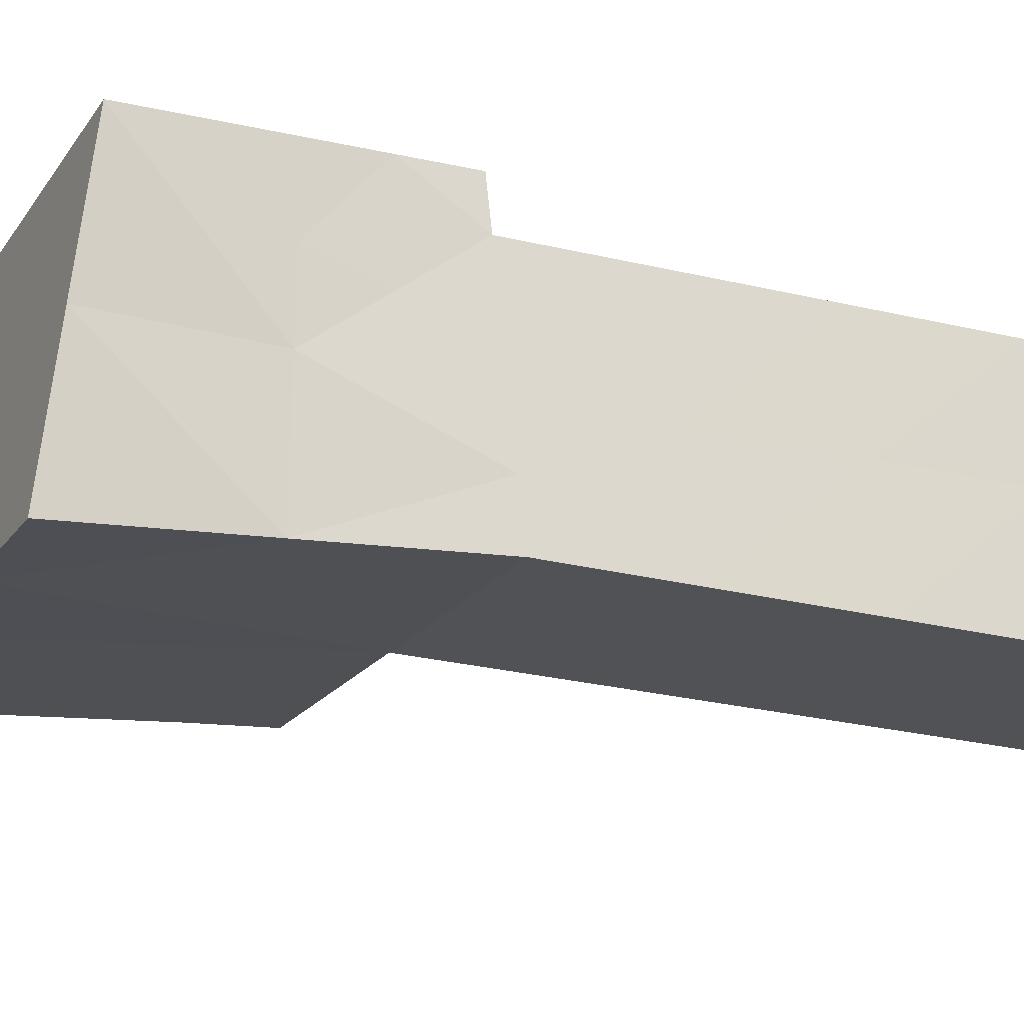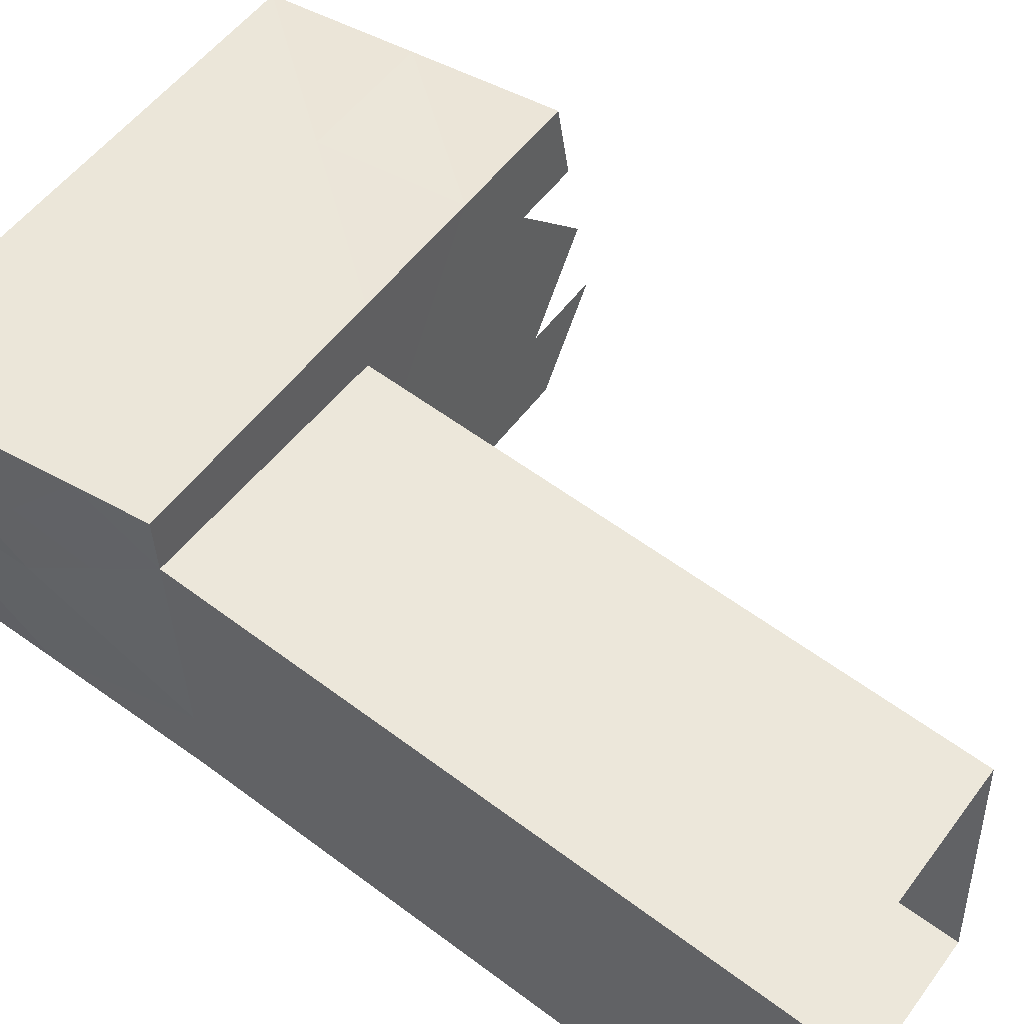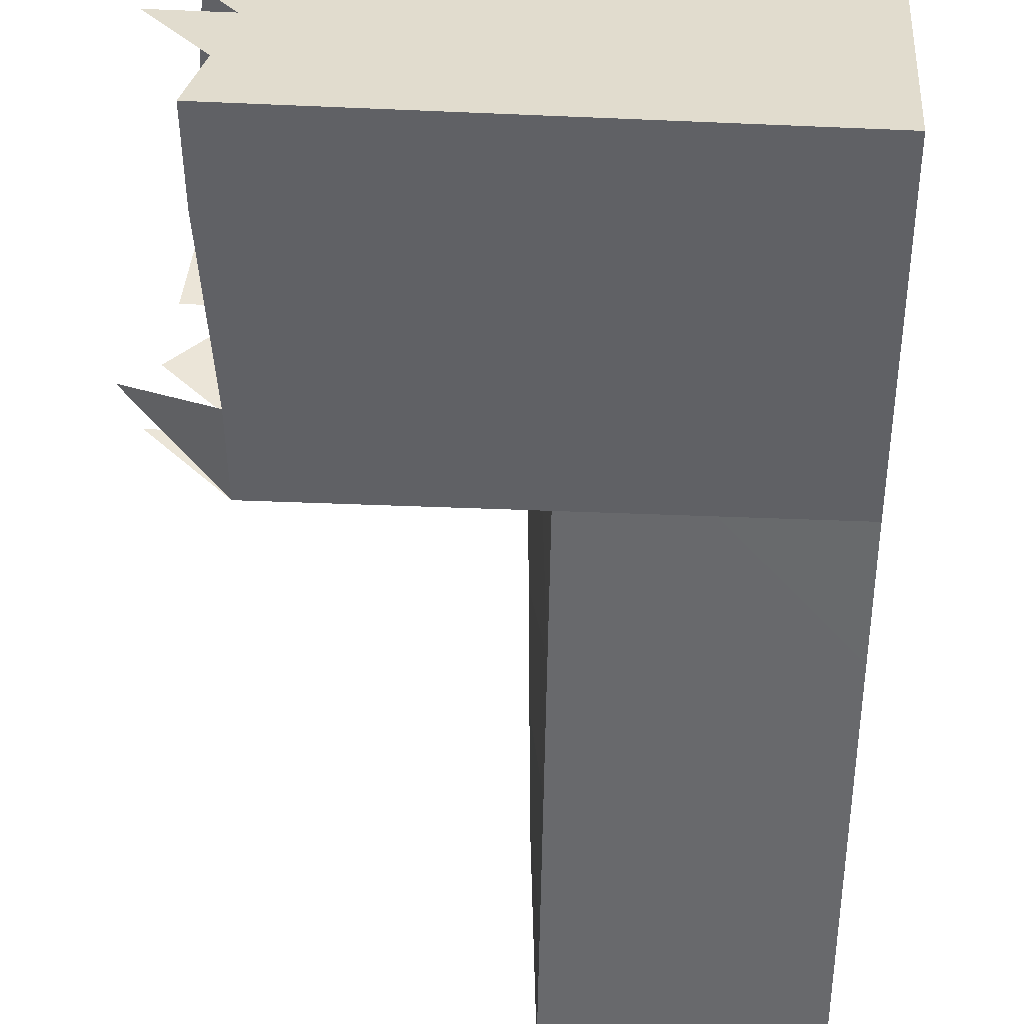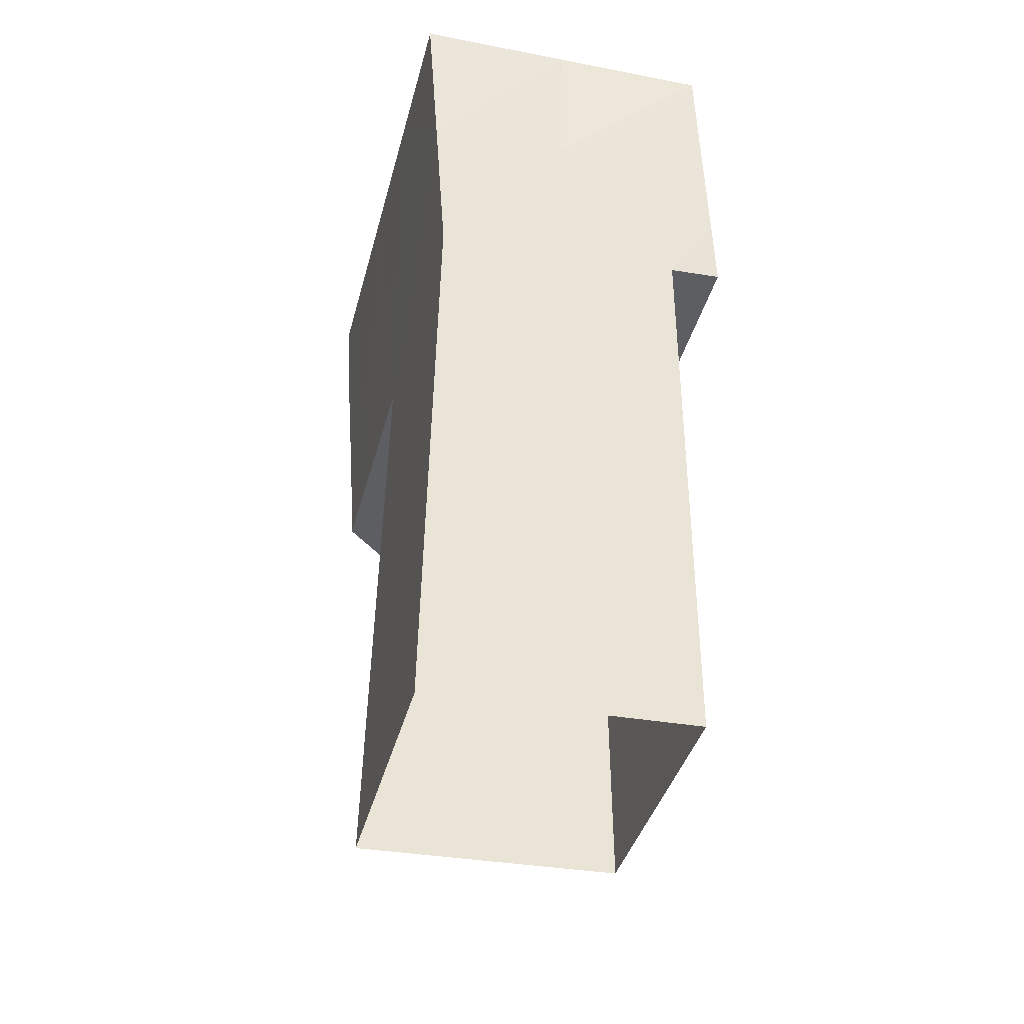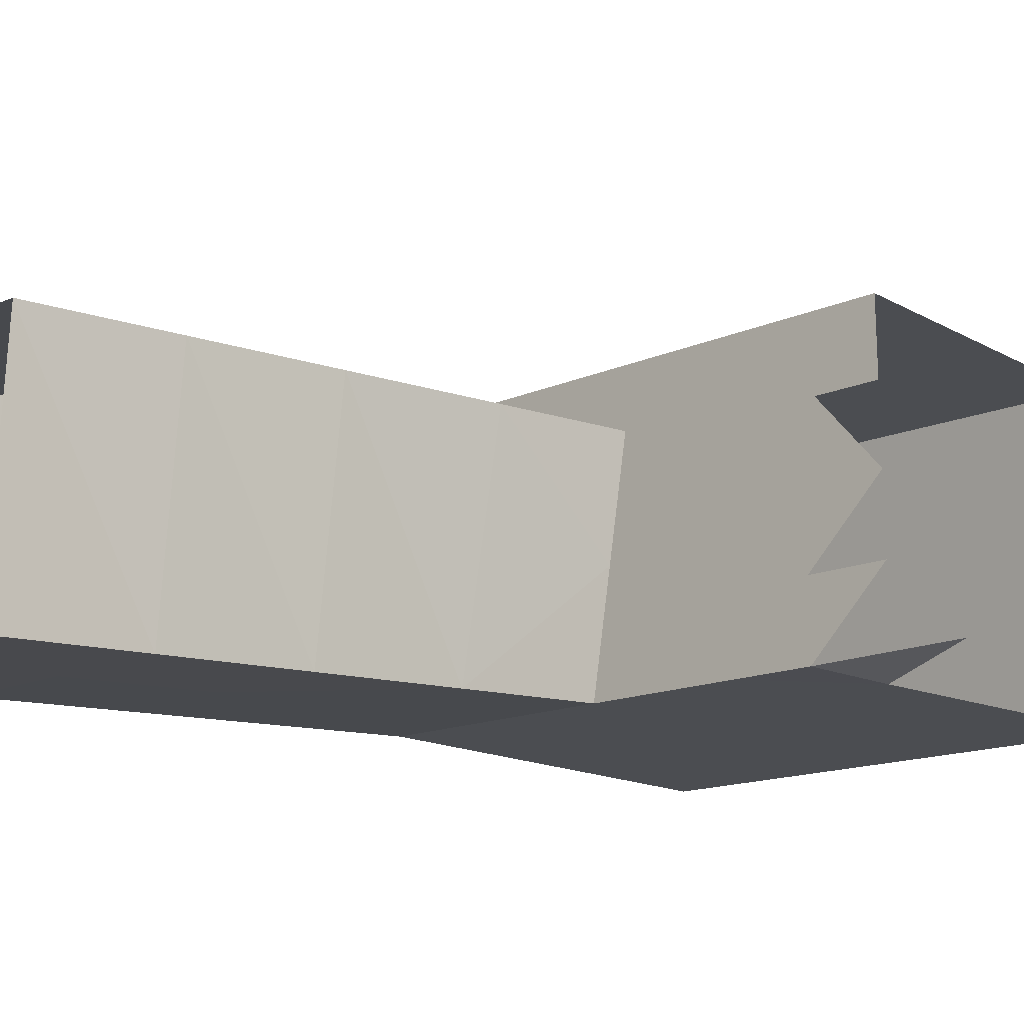
<metadata>
{"format":"obj","ext":"obj","renderer":"f3d","projection":"perspective","resolution":1024,"background":"white","views":[{"elev":-19.8,"azim":64.5,"up":"+Y"},{"elev":53.7,"azim":125.3,"up":"+Y"},{"elev":-51.1,"azim":-3.0,"up":"+Y"},{"elev":-39.7,"azim":75.9,"up":"+Z"},{"elev":-13.8,"azim":-133.3,"up":"+Y"}]}
</metadata>
<code>
o level.009_Cube.177
v 27.72 -1.251 29.77
v 27.46 4.98 30.34
v 21.46 -1.281 29.73
v 20.99 4.689 30.28
v 28.31 4.689 15.31
v 21.9 4.543 15.29
v 22.03 -1.718 15.01
v 28.45 -1.703 15.03
v 28.08 -1.477 22.4
v 27.89 4.834 22.83
v 21.44 4.616 22.78
v 21.74 -1.499 22.37
v 27.59 1.864 30.05
v 28.38 1.493 15.17
v 27.98 1.679 22.61
v 24.22 4.834 30.31
v 21.22 1.704 30.01
v 27.52 3.422 30.2
v 24.59 -1.266 29.75
v 27.65 0.3067 29.91
v 28.1 4.762 19.07
v 21.67 4.58 19.04
v 21.89 -1.609 18.69
v 28.26 -1.59 18.71
v 28.18 1.586 18.89
v 25.24 -1.711 15.02
v 25.11 4.616 15.3
v 24.91 -1.488 22.38
v 24.67 4.725 22.81
v 24.89 4.671 19.05
v 25.08 -1.6 18.7
v 27.78 1.774 26.44
v 21.6 -1.388 26.1
v 24.43 4.782 26.73
v 21.2 4.655 26.8
v 27.89 -1.359 26.24
v 27.67 4.908 26.65
v 22.61 4.761 30.3
v 21.34 0.2117 29.87
v 27.81 -1.305 28
v 27.49 4.201 30.27
v 23.02 -1.273 29.74
v 28.21 4.725 17.19
v 21.79 4.561 17.16
v 21.96 -1.663 16.85
v 26.84 -1.707 15.02
v 21.96 1.412 15.15
v 23.5 4.58 15.29
v 28.35 3.091 15.24
v 28.17 -1.534 20.55
v 27.78 4.871 24.74
v 21.32 4.635 24.79
v 21.67 -1.444 24.24
v 26.5 -1.483 22.39
v 21.59 1.558 22.58
v 23.05 4.671 22.8
v 27.93 3.256 22.72
v 27.62 1.086 29.98
v 28.41 -0.1053 15.1
v 28.03 0.1007 22.5
v 28.08 1.632 20.75
v 27.68 1.819 28.25
v 25.84 4.907 30.33
v 21.11 3.196 30.15
v 27.52 3.422 30.2
v 26.15 -1.258 29.76
v 27.69 -0.4722 29.84
v 27.99 4.798 20.95
v 21.56 4.598 20.91
v 21.82 -1.554 20.53
v 28.35 -1.647 16.87
v 28.28 1.539 17.03
v 28.14 3.174 18.98
v 28.22 -0.00234 18.8
v 23.28 4.625 19.04
v 21.78 1.485 18.86
v 26.67 -1.595 18.71
v 23.63 -1.714 15.01
v 26.71 4.652 15.31
v 23.33 -1.494 22.38
v 26.28 4.78 22.82
v 26.49 4.716 19.06
v 23.48 -1.604 18.7
v 25.16 -1.655 16.86
v 25 4.643 17.18
v 24.78 4.698 20.93
v 24.99 -1.544 20.54
v 24.33 4.808 28.52
v 27.88 1.726 24.53
v 21.53 -1.335 27.92
v 24.55 4.754 24.77
v 21.09 4.672 28.54
v 27.99 -1.418 24.32
v 27.56 4.944 28.5
v 26.05 4.845 26.69
v 24.75 -1.374 26.17
v 27.84 0.2075 26.34
v 27.72 3.341 26.55
v 22.82 4.718 26.76
v 21.4 1.633 26.45
v 27.94 0.1596 24.42
v 22.94 4.699 24.76
v 21.52 1.614 24.44
v 26.4 -1.424 24.31
v 23.26 -1.438 24.24
v 23.4 -1.549 20.54
v 21.71 1.54 20.7
v 26.39 4.752 20.94
v 28.13 0.0542 20.64
v 28.04 3.22 20.84
v 27.83 3.304 24.64
v 28.25 3.137 17.1
v 28.32 -0.04881 16.94
v 26.6 4.689 17.19
v 21.89 1.467 16.99
v 23.55 -1.659 16.85
v 26.75 -1.651 16.86
v 23.39 4.607 17.17
v 23.17 4.652 20.92
v 26.58 -1.538 20.55
v 25.95 4.881 28.53
v 26.17 4.817 24.73
v 26.24 -1.313 27.99
v 23.09 -1.327 27.93
v 27.72 1.04 28.18
v 27.77 -0.5263 28.07
v 27.59 4.165 28.42
v 27.65 2.598 28.32
v 22.71 4.745 28.56
v 21.41 0.1578 28.05
v 21.21 3.179 28.4
v 14.44 5.716 37.81
v 14.1 6.185 30.39
v 27.19 -1.712 38.58
v 27.78 5.867 37.88
v 27.4 6.277 30.46
v 27.72 -1.251 29.77
v 27.46 4.98 30.34
v 21.46 -1.281 29.73
v 20.99 4.689 30.28
v 20.03 -1.717 38.54
v 21.11 5.792 37.84
v 20.75 6.231 30.43
v 27.59 1.864 30.05
v 13.65 1.997 38.16
v 13.76 2.433 30.04
v 14.27 5.951 34.1
v 27.49 2.078 38.23
v 27.46 -1.482 34.17
v 27.59 6.072 34.17
v 23.61 -1.715 38.56
v 24.44 5.83 37.86
v 24.08 6.254 30.44
v 24.22 4.834 30.31
v 21.22 1.704 30.01
v 17.44 -1.3 29.71
v 24.59 -1.266 29.75
v 16.45 -1.719 38.52
v 17.78 5.754 37.82
v 17.43 6.208 30.41
v 20.93 6.011 34.13
v 20.57 2.037 38.19
v 27.65 0.3067 29.91
v 17.11 2.017 38.17
v 17.6 5.981 34.12
v 24.26 6.042 34.15
v 24.03 2.057 38.21
v 27.54 1.972 34.17
v 14.05 3.857 37.98
v 13.59 0.5574 29.86
v 13.28 -0.7493 31.89
v 14.36 5.833 35.95
v 27.63 3.972 38.05
v 27.59 -1.366 31.97
v 27.68 5.97 36.02
v 25.4 -1.713 38.57
v 26.11 5.848 37.87
v 25.74 6.266 30.45
v 22.61 4.761 30.3
v 21.34 0.2117 29.87
v 15.43 -1.309 29.7
v 23.02 -1.273 29.74
v 18.24 -1.718 38.53
v 19.44 5.773 37.83
v 19.09 6.22 30.42
v 21.02 5.902 35.99
v 20.3 0.1602 38.37
v 27.62 1.086 29.98
v 13.93 4.309 30.21
v 14.19 6.068 32.25
v 27.34 0.1827 38.41
v 27.33 -1.597 36.38
v 27.5 6.175 32.31
v 21.82 -1.716 38.55
v 22.78 5.811 37.85
v 22.41 6.243 30.43
v 25.84 4.907 30.33
v 21.11 3.196 30.15
v 19.45 -1.29 29.72
v 26.15 -1.258 29.76
v 14.66 -1.721 38.51
v 16.11 5.735 37.82
v 15.76 6.197 30.4
v 20.84 6.121 32.28
v 20.84 3.915 38.02
v 27.69 -0.4722 29.84
v 18.84 2.027 38.18
v 15.38 2.007 38.17
v 16.78 0.1489 38.35
v 17.44 3.886 38
v 19.27 5.996 34.12
v 15.94 5.966 34.11
v 17.69 5.867 35.97
v 17.51 6.095 32.26
v 25.93 6.057 34.16
v 22.6 6.027 34.14
v 24.35 5.936 36
v 24.17 6.148 32.3
v 25.76 2.068 38.22
v 22.3 2.047 38.2
v 23.82 0.1715 38.39
v 24.24 3.944 38.04
v 27.56 1.918 32.11
v 27.51 2.025 36.2
v 27.5 0.2451 34.17
v 27.56 4.022 34.17
v 15.29 -1.41 31.9
v 14.8 -1.62 36.31
v 16.95 -1.509 34.12
v 18.74 -1.508 34.13
v 25.53 -1.598 36.37
v 26.02 -1.374 31.96
v 20.75 -1.499 34.14
v 24.46 -1.381 31.95
v 22.54 -1.498 34.15
v 25.97 3.954 38.04
v 25.83 6.16 32.31
v 15.6 4.321 30.22
v 15.6 0.5669 29.87
v 19.33 0.2022 29.86
v 17.49 2.069 30.02
v 19.33 3.956 30.21
v 19.18 6.106 32.27
v 19.17 3.896 38.01
v 18.57 0.1501 38.36
v 15.05 0.1389 38.34
v 15.78 3.867 37.99
v 19.35 5.883 35.98
v 16.02 5.849 35.96
v 15.85 6.079 32.25
v 26.02 5.951 36.01
v 22.69 5.917 36
v 22.5 6.133 32.29
v 25.61 0.1727 38.4
v 22.09 0.1614 38.38
v 22.57 3.925 38.03
v 27.66 3.92 36.02
v 27.47 0.298 36.2
v 27.56 -0.5875 32.04
v 27.6 1.139 32.04
v 27.5 3.476 32.25
f 15 101 89
f 11 102 52
f 11 103 55
f 28 105 104
f 23 106 83
f 22 107 76
f 30 108 86
f 25 109 61
f 21 110 68
f 10 111 51
f 5 112 43
f 14 113 72
f 27 114 85
f 6 115 47
f 7 116 78
f 26 117 46
f 6 118 44
f 22 119 69
f 31 120 77
f 34 121 88
f 37 122 51
f 33 124 96
f 36 126 97
f 32 128 98
f 35 129 92
f 35 131 100
f 15 60 101
f 11 56 102
f 11 52 103
f 36 93 104
f 28 80 105
f 23 70 106
f 22 69 107
f 30 82 108
f 25 74 109
f 21 73 110
f 10 57 111
f 5 49 112
f 14 59 113
f 27 79 114
f 6 44 115
f 7 45 116
f 26 84 117
f 6 48 118
f 22 75 119
f 31 87 120
f 34 95 121
f 37 95 122
f 1 40 66
f 33 90 124
f 13 62 58
f 36 40 126
f 2 94 41
f 32 62 128
f 35 99 129
f 3 90 39
f 35 92 131
f 131 64 17
f 131 92 64
f 92 4 64
f 39 130 17
f 39 90 130
f 90 33 130
f 129 88 16
f 129 99 88
f 99 34 88
f 128 65 18
f 128 62 65
f 62 13 65
f 41 127 18
f 41 94 127
f 94 37 127
f 126 67 20
f 126 40 67
f 40 1 67
f 58 125 20
f 58 62 125
f 62 32 125
f 124 42 19
f 124 90 42
f 90 3 42
f 66 123 19
f 66 40 123
f 40 36 123
f 122 91 29
f 122 95 91
f 95 34 91
f 121 94 2
f 121 95 94
f 95 37 94
f 120 54 9
f 120 87 54
f 87 28 54
f 119 86 29
f 119 75 86
f 75 30 86
f 118 85 30
f 118 48 85
f 48 27 85
f 117 77 24
f 117 84 77
f 84 31 77
f 116 83 31
f 116 45 83
f 45 23 83
f 115 76 23
f 115 44 76
f 44 22 76
f 114 43 21
f 114 79 43
f 79 5 43
f 113 71 24
f 113 59 71
f 59 8 71
f 112 72 25
f 112 49 72
f 49 14 72
f 111 89 32
f 111 57 89
f 57 15 89
f 110 61 15
f 110 73 61
f 73 25 61
f 109 50 9
f 109 74 50
f 74 24 50
f 108 68 10
f 108 82 68
f 82 21 68
f 107 55 12
f 107 69 55
f 69 11 55
f 106 80 28
f 106 70 80
f 70 12 80
f 105 53 33
f 105 80 53
f 80 12 53
f 104 54 28
f 104 93 54
f 93 9 54
f 103 100 33
f 103 52 100
f 52 35 100
f 102 91 34
f 102 56 91
f 56 29 91
f 101 93 36
f 101 60 93
f 60 9 93
f 100 130 33
f 100 131 130
f 131 17 130
f 92 38 4
f 92 129 38
f 129 16 38
f 98 127 37
f 98 128 127
f 128 18 127
f 97 125 32
f 97 126 125
f 126 20 125
f 96 123 36
f 96 124 123
f 124 19 123
f 51 81 10
f 51 122 81
f 122 29 81
f 88 63 16
f 88 121 63
f 121 2 63
f 77 50 24
f 77 120 50
f 120 9 50
f 69 56 11
f 69 119 56
f 119 29 56
f 44 75 22
f 44 118 75
f 118 30 75
f 46 71 8
f 46 117 71
f 117 24 71
f 78 84 26
f 78 116 84
f 116 31 84
f 47 45 7
f 47 115 45
f 115 23 45
f 85 82 30
f 85 114 82
f 114 21 82
f 72 74 25
f 72 113 74
f 113 24 74
f 43 73 21
f 43 112 73
f 112 25 73
f 51 98 37
f 51 111 98
f 111 32 98
f 68 57 10
f 68 110 57
f 110 15 57
f 61 60 15
f 61 109 60
f 109 9 60
f 86 81 29
f 86 108 81
f 108 10 81
f 76 70 23
f 76 107 70
f 107 12 70
f 83 87 31
f 83 106 87
f 106 28 87
f 104 96 36
f 104 105 96
f 105 33 96
f 55 53 12
f 55 103 53
f 103 33 53
f 52 99 35
f 52 102 99
f 102 34 99
f 89 97 32
f 89 101 97
f 101 36 97
f 151 231 235
f 152 236 222
f 166 237 215
f 165 243 211
f 159 244 210
f 164 245 209
f 132 247 169
f 159 248 184
f 132 249 202
f 147 250 212
f 152 251 177
f 142 252 195
f 161 253 216
f 167 254 221
f 162 255 187
f 142 256 205
f 135 257 173
f 148 258 191
f 168 260 225
f 150 193 226
f 156 181 227
f 158 183 229
f 151 176 231
f 149 174 232
f 139 199 233
f 149 232 234
f 141 194 233
f 156 227 229
f 152 177 236
f 166 218 237
f 160 203 238
f 156 199 240
f 156 240 239
f 160 238 242
f 143 185 140
f 165 214 243
f 159 184 244
f 164 207 245
f 145 208 246
f 132 202 247
f 159 213 248
f 132 172 249
f 147 190 250
f 152 217 251
f 142 186 252
f 161 204 253
f 167 219 254
f 162 220 255
f 142 195 256
f 135 175 257
f 148 224 258
f 137 174 206
f 168 223 260
f 65 261 138
f 136 138 193
f 144 261 65
f 144 223 261
f 223 168 261
f 260 188 163
f 260 223 188
f 223 144 188
f 206 259 163
f 206 174 259
f 174 149 259
f 258 225 149
f 258 224 225
f 224 168 225
f 257 226 168
f 257 175 226
f 175 150 226
f 256 222 167
f 256 195 222
f 195 152 222
f 255 221 151
f 255 220 221
f 220 167 221
f 254 191 134
f 254 219 191
f 219 148 191
f 253 196 153
f 253 204 196
f 204 143 196
f 252 216 166
f 252 186 216
f 186 161 216
f 251 215 150
f 251 217 215
f 217 166 215
f 250 203 160
f 250 190 203
f 190 133 203
f 249 212 165
f 249 172 212
f 172 147 212
f 248 211 161
f 248 213 211
f 213 165 211
f 247 210 164
f 247 202 210
f 202 159 210
f 246 209 158
f 246 208 209
f 208 164 209
f 245 187 141
f 245 207 187
f 207 162 187
f 244 205 162
f 244 184 205
f 184 142 205
f 243 185 143
f 243 214 185
f 214 160 185
f 197 153 154
f 242 198 140
f 242 155 198
f 197 138 136
f 140 185 242
f 185 160 242
f 136 178 197
f 178 153 197
f 242 241 155
f 242 238 241
f 238 146 241
f 239 241 146
f 239 240 241
f 240 155 241
f 140 196 143
f 140 179 196
f 179 153 196
f 240 180 155
f 240 199 180
f 199 139 180
f 239 181 156
f 239 170 181
f 238 203 189
f 203 133 189
f 237 178 136
f 237 218 178
f 218 153 178
f 236 173 148
f 236 177 173
f 177 135 173
f 229 228 158
f 229 227 228
f 233 235 139
f 233 194 235
f 194 151 235
f 234 182 139
f 234 232 182
f 232 157 182
f 233 230 141
f 233 199 230
f 199 156 230
f 232 200 157
f 232 174 200
f 174 137 200
f 231 192 149
f 231 176 192
f 176 134 192
f 229 230 156
f 229 183 230
f 183 141 230
f 228 201 158
f 227 181 171
f 226 261 168
f 226 193 261
f 193 138 261
f 225 259 149
f 225 260 259
f 260 163 259
f 191 192 134
f 191 258 192
f 258 149 192
f 173 224 148
f 173 257 224
f 257 168 224
f 205 220 162
f 205 256 220
f 256 167 220
f 187 194 141
f 187 255 194
f 255 151 194
f 221 176 151
f 221 254 176
f 254 134 176
f 216 218 166
f 216 253 218
f 253 153 218
f 195 217 152
f 195 252 217
f 252 166 217
f 177 175 135
f 177 251 175
f 251 150 175
f 212 214 165
f 212 250 214
f 250 160 214
f 202 213 159
f 202 249 213
f 249 165 213
f 184 186 142
f 184 248 186
f 248 161 186
f 169 247 208
f 247 164 208
f 246 158 201
f 209 183 158
f 209 245 183
f 245 141 183
f 210 207 164
f 210 244 207
f 244 162 207
f 211 204 161
f 211 243 204
f 243 143 204
f 154 153 179
f 215 193 150
f 215 237 193
f 237 136 193
f 222 219 167
f 222 236 219
f 236 148 219
f 235 234 139
f 235 231 234
f 231 149 234

</code>
